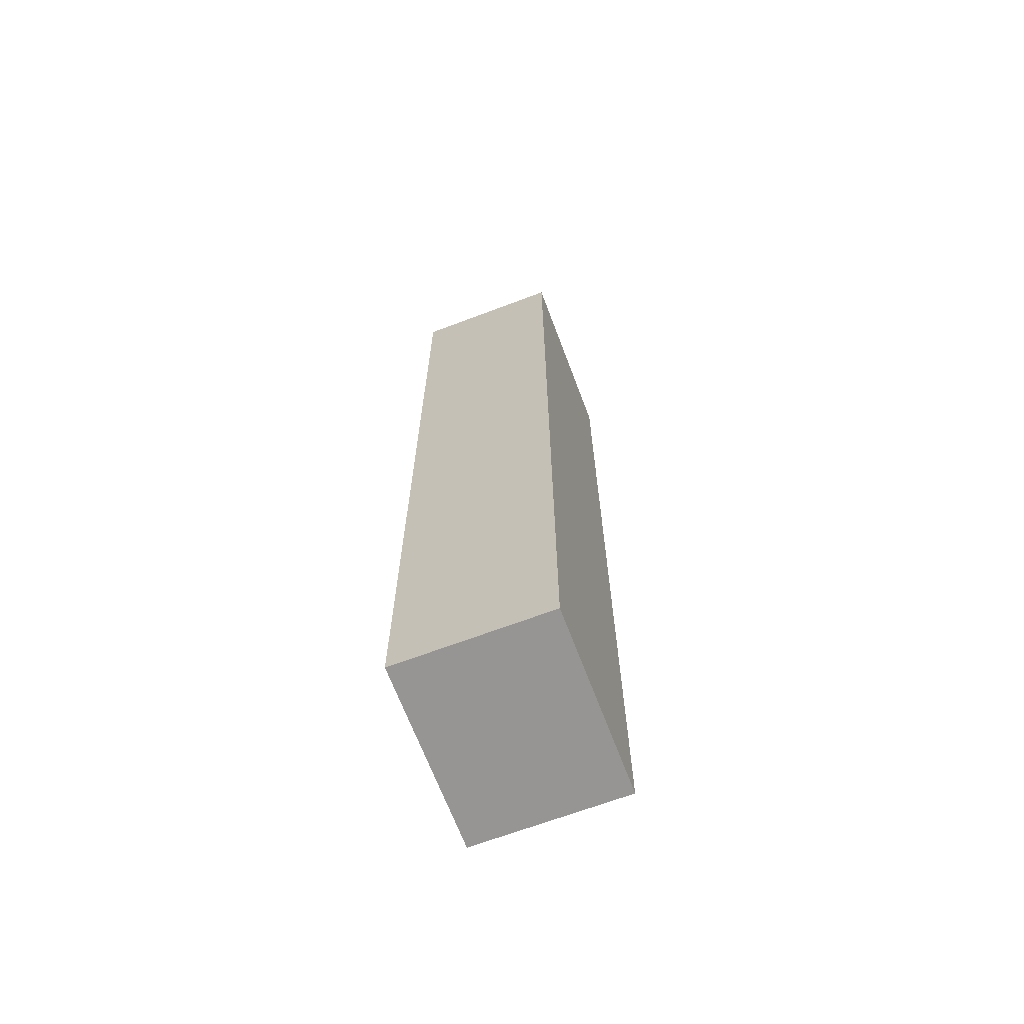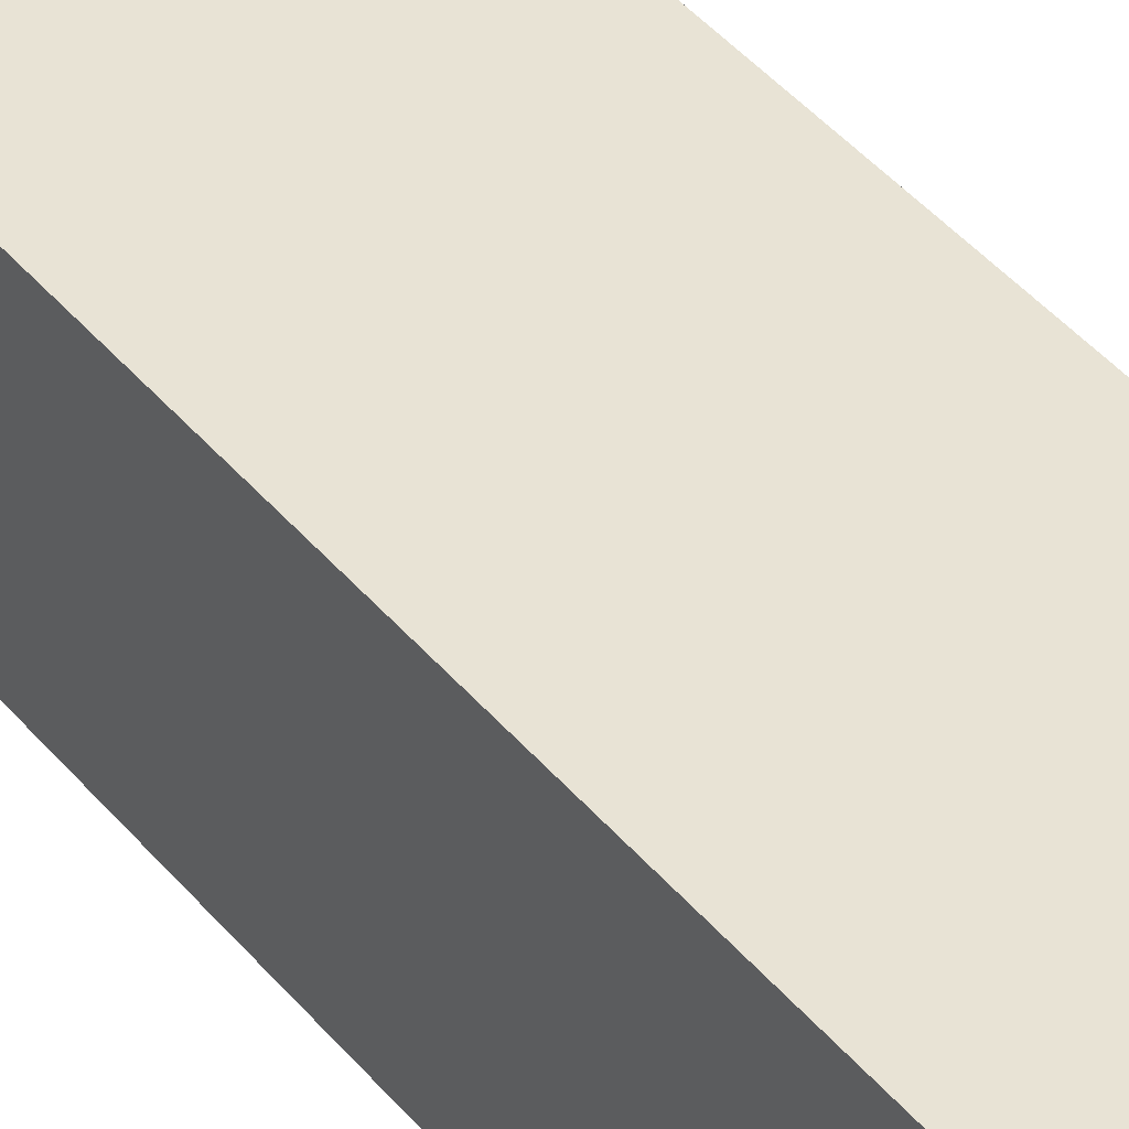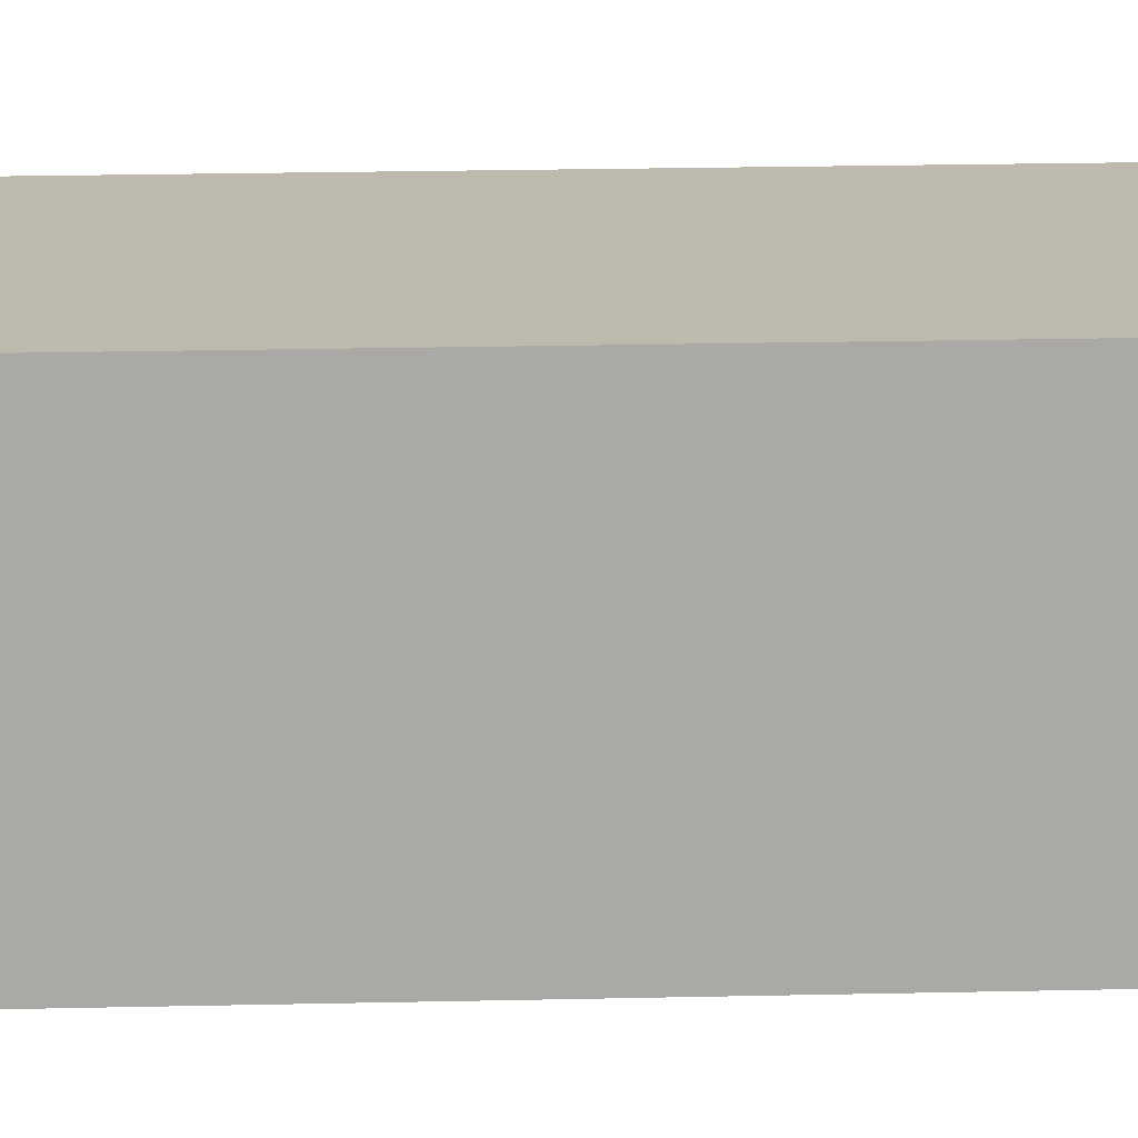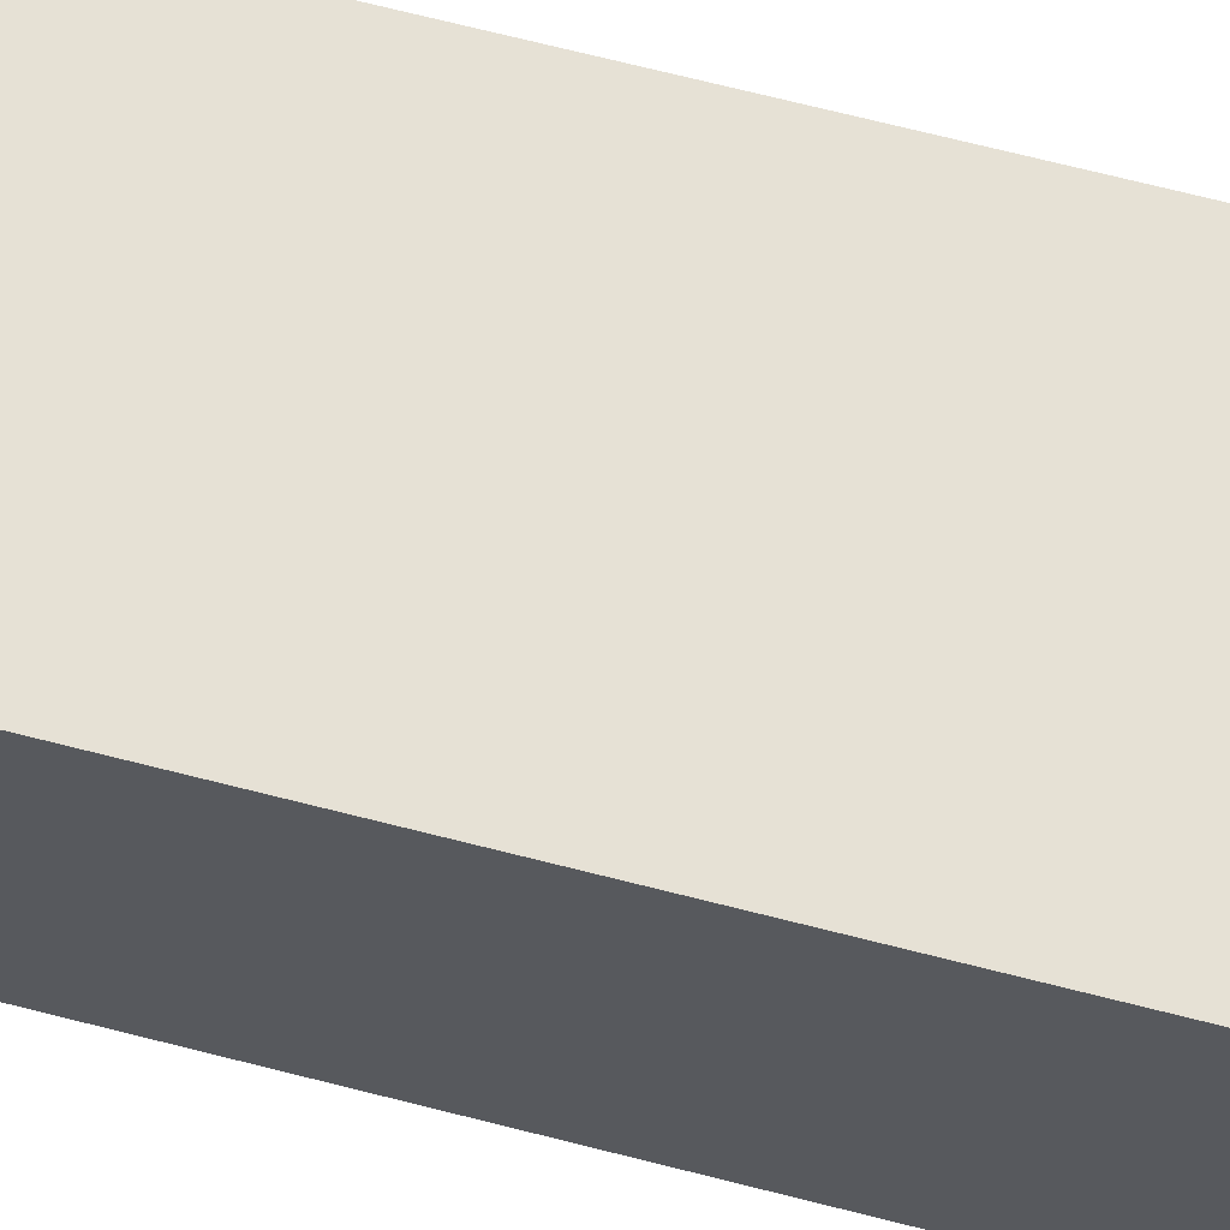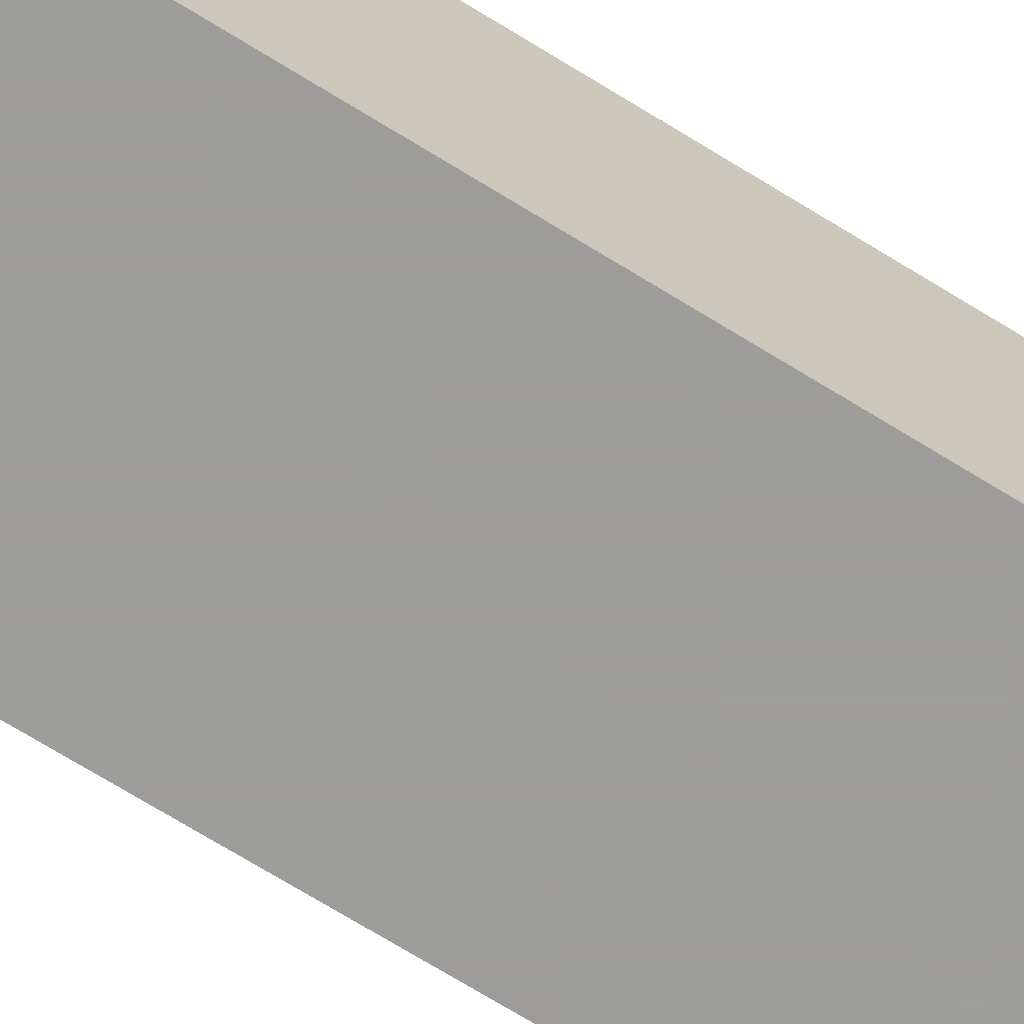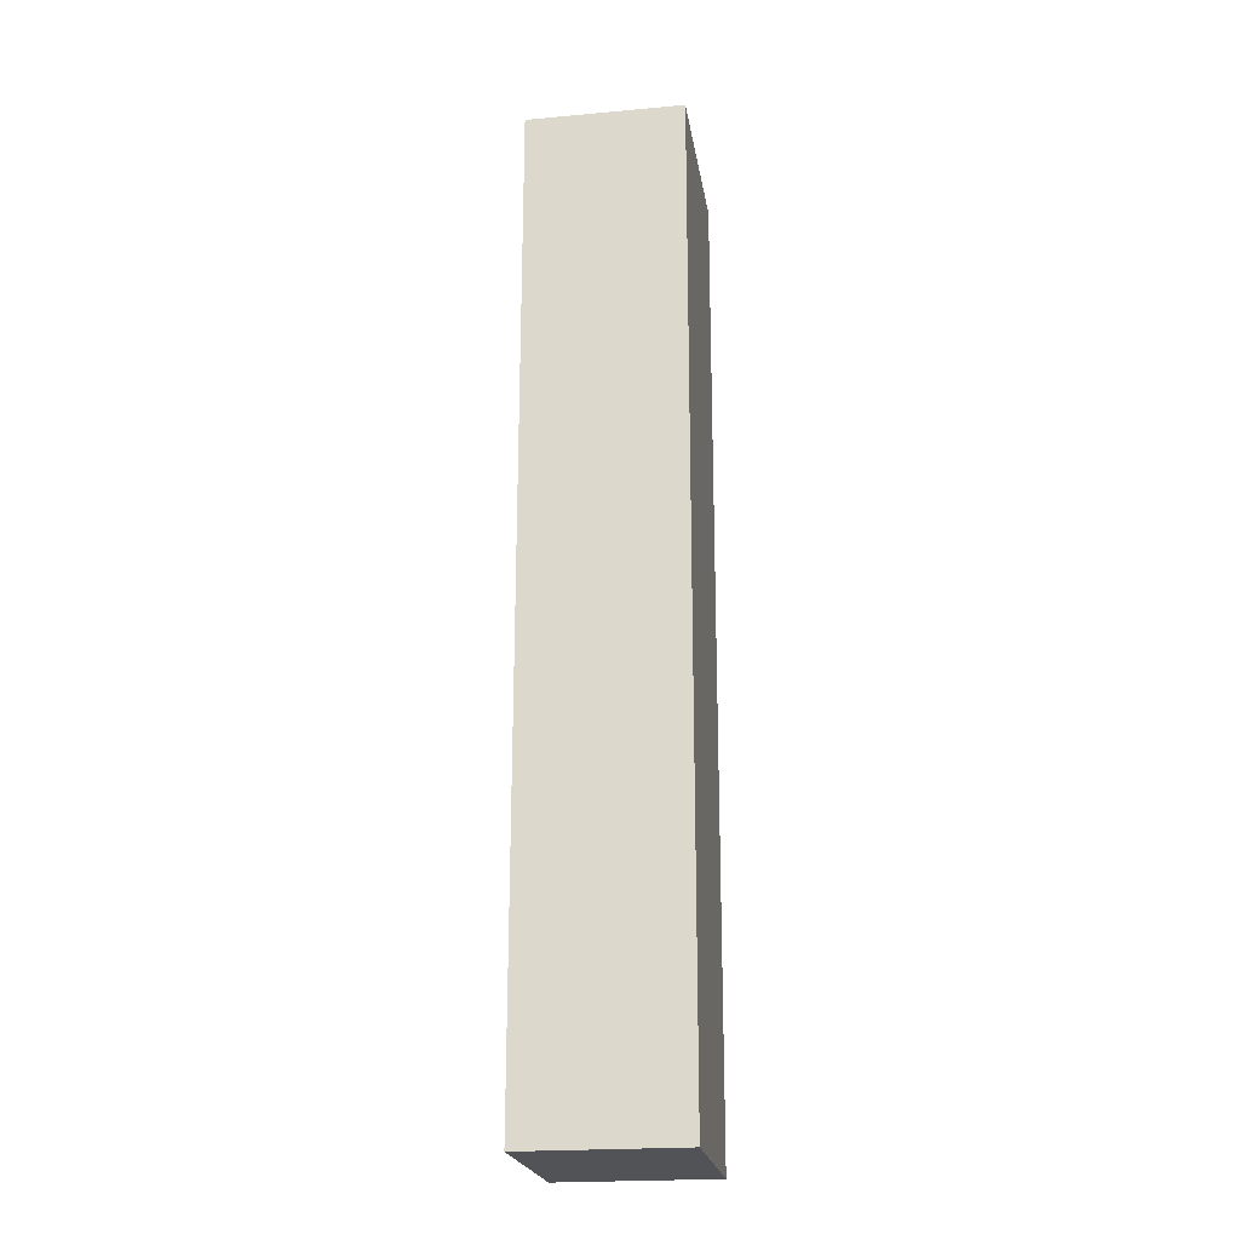
<metadata>
{"format":"obj","ext":"obj","renderer":"f3d","projection":"perspective","resolution":1024,"background":"white","views":[{"elev":-67.5,"azim":110.7,"up":"+Z"},{"elev":41.1,"azim":-35.4,"up":"+Y"},{"elev":15.0,"azim":86.7,"up":"+Y"},{"elev":64.8,"azim":104.8,"up":"+Y"},{"elev":-70.3,"azim":58.2,"up":"+Y"},{"elev":-22.1,"azim":98.9,"up":"+Z"}]}
</metadata>
<code>
o buster-hilt
v -0.203 -0.1671 1.046
v -0.203 0.1671 1.046
v -0.203 -0.1671 -1.046
v -0.203 0.1671 -1.046
v 0.203 -0.1671 1.046
v 0.203 0.1671 1.046
v 0.203 -0.1671 -1.046
v 0.203 0.1671 -1.046
f 4 3 1
f 8 7 3
f 6 5 7
f 2 1 5
f 3 7 5
f 8 4 2
f 2 4 1
f 4 8 3
f 8 6 7
f 6 2 5
f 1 3 5
f 6 8 2

</code>
